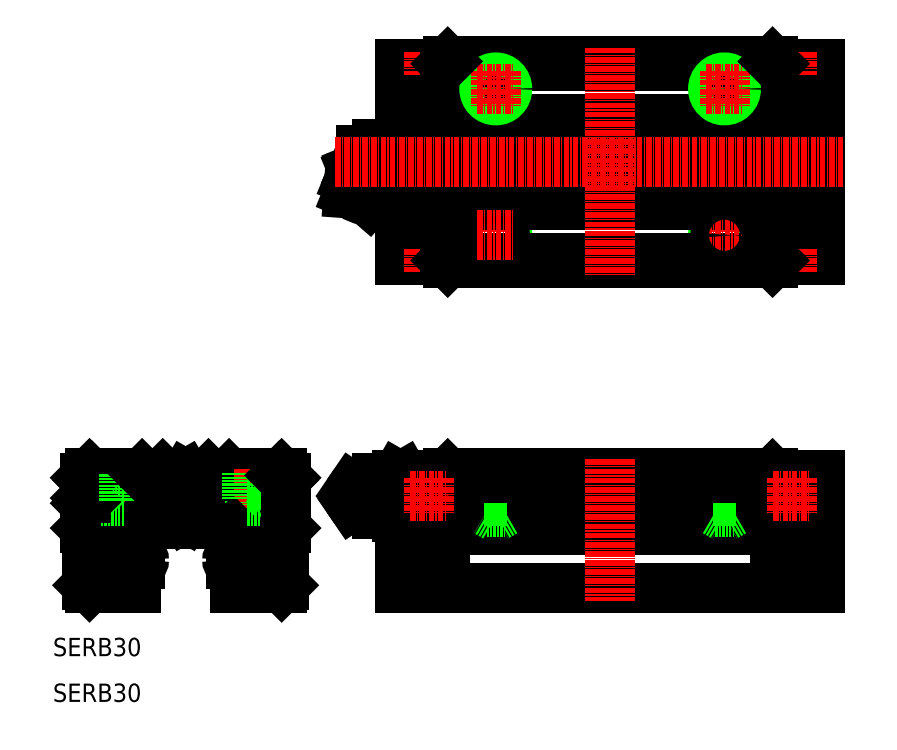
<metadata>
{"format":"dxf","ext":"dxf","renderer":"ezdxf+matplotlib","layout":"modelspace","background":"white","min_lineweight":24,"dpi":150}
</metadata>
<code>
0
SECTION
2
ENTITIES
0
TEXT
8
0
10
10
20
10
30
0
40
4
1
SERB30
0
TEXT
8
0
10
10
20
20
30
0
40
4
1
SERB30
0
LINE
8
0
10
85.9
20
58.5
30
0
11
95.8
21
58.5
31
0
0
LINE
8
0
10
85.9
20
59.5
30
0
11
95.8
21
59.5
31
0
0
ARC
8
0
10
48.9
20
48
30
0
40
0.8
50
180
51
315.3
0
ARC
8
0
10
48.9
20
41
30
0
40
0.8
50
180
51
270
0
ARC
8
0
10
48.9
20
41
30
0
40
0.8
50
90
51
180
0
LINE
8
0
10
85.9
20
35
30
0
11
177.7
21
35
31
0
0
LINE
8
0
10
39.21
20
59.5
30
0
11
59.5
21
59.5
31
0
0
LINE
8
0
10
48.32
20
50
30
0
11
50.9
21
47.42
31
0
0
LINE
8
0
10
48.5
20
60
30
0
11
60
21
60
31
0
0
LINE
8
0
10
85.9
20
148.5
30
0
11
95.8
21
148.5
31
0
0
LINE
8
0
10
85.9
20
107.5
30
0
11
95.8
21
107.5
31
0
0
LINE
8
0
10
85.9
20
106.5
30
0
11
95.8
21
106.5
31
0
0
LINE
8
0
10
85.9
20
149.5
30
0
11
95.8
21
149.5
31
0
0
LINE
8
0
10
84.84
20
58.85
30
0
11
85.28
21
59.6
31
0
0
ARC
8
0
10
87.01
20
58.45
30
0
40
2.082
50
146.5
51
213.5
0
LINE
8
0
10
85.9
20
59.5
30
0
11
85.9
21
35
31
0
0
LINE
8
0
10
88.4
20
35
30
0
11
88.4
21
59.5
31
0
0
LINE
8
0
10
27.1
20
47.42
30
0
11
27.1
21
35
31
0
0
LINE
8
0
10
28.1
20
40.2
30
0
11
28.1
21
35
31
0
0
LINE
8
0
10
17.5
20
35.5
30
0
11
18
21
35
31
0
0
LINE
8
CENTER
10
39
20
61.5
30
0
11
39
21
44
31
0
0
LINE
8
0
10
18
20
35
30
0
11
28.1
21
35
31
0
0
LINE
8
0
10
29.68
20
50
30
0
11
48.32
21
50
31
0
0
LINE
8
0
10
30.09
20
49
30
0
11
47.91
21
49
31
0
0
LINE
8
0
10
18.5
20
59.5
30
0
11
38.79
21
59.5
31
0
0
LINE
8
0
10
17
20
53.43
30
0
11
17
21
48
31
0
0
LINE
8
CENTER
10
23
20
61
30
0
11
23
21
49.36
31
0
0
LINE
8
0
10
25
20
51.6
30
0
11
25
21
60
31
0
0
LINE
8
0
10
21
20
51.6
30
0
11
21
21
60
31
0
0
LINE
8
0
10
17.5
20
35.5
30
0
11
17.5
21
58.5
31
0
0
ARC
8
0
10
20.8
20
45.61
30
0
40
0.45
50
225
51
315
0
ARC
8
0
10
20.8
20
43.39
30
0
40
0.45
50
45
51
135
0
CIRCLE
8
0
10
20.8
20
44.5
30
0
40
2.25
0
CIRCLE
8
0
10
20.8
20
44.5
30
0
40
2.75
0
LINE
8
CENTER
10
17.55
20
44.5
30
0
11
24.05
21
44.5
31
0
0
LINE
8
0
10
23
20
50.45
30
0
11
21
21
51.6
31
0
0
LINE
8
0
10
21
20
51.6
30
0
11
25
21
51.6
31
0
0
LINE
8
CENTER
10
20.8
20
47.75
30
0
11
20.8
21
41.25
31
0
0
LINE
8
0
10
20
20
44.18
30
0
11
19.64
21
43.81
31
0
0
LINE
8
0
10
20.48
20
43.7
30
0
11
20.11
21
43.34
31
0
0
LINE
8
0
10
20.11
20
43.34
30
0
11
19.64
21
43.81
31
0
0
LINE
8
0
10
17.5
20
47.5
30
0
11
17
21
48
31
0
0
ARC
8
0
10
19.69
20
44.5
30
0
40
0.45
50
315
51
45
0
LINE
8
0
10
20.11
20
45.66
30
0
11
20.48
21
45.3
31
0
0
LINE
8
0
10
19.64
20
45.19
30
0
11
20
21
44.82
31
0
0
LINE
8
0
10
19.64
20
45.19
30
0
11
20.11
21
45.66
31
0
0
LINE
8
0
10
21.96
20
43.81
30
0
11
21.6
21
44.18
31
0
0
LINE
8
0
10
28.1
20
47.01
30
0
11
28.1
21
41.8
31
0
0
LINE
8
0
10
21.49
20
43.34
30
0
11
21.12
21
43.7
31
0
0
LINE
8
0
10
21.96
20
43.81
30
0
11
21.49
21
43.34
31
0
0
ARC
8
0
10
29.1
20
41
30
0
40
0.8
50
270
51
0
0
ARC
8
0
10
29.1
20
41
30
0
40
0.8
50
0
51
90
0
LINE
8
0
10
28.1
20
41.8
30
0
11
29.1
21
41.8
31
0
0
LINE
8
0
10
28.1
20
40.2
30
0
11
29.1
21
40.2
31
0
0
ARC
8
0
10
21.91
20
44.5
30
0
40
0.45
50
135
51
225
0
LINE
8
0
10
21.12
20
45.3
30
0
11
21.49
21
45.66
31
0
0
LINE
8
0
10
21.6
20
44.82
30
0
11
21.96
21
45.19
31
0
0
LINE
8
0
10
21.49
20
45.66
30
0
11
21.96
21
45.19
31
0
0
LINE
8
0
10
25
20
51.6
30
0
11
23
21
50.45
31
0
0
ARC
8
0
10
29.1
20
48
30
0
40
0.8
50
0
51
45.29
0
LINE
8
0
10
27.1
20
47.42
30
0
11
29.68
21
50
31
0
0
ARC
8
0
10
29.1
20
48
30
0
40
0.8
50
224.7
51
0
0
LINE
8
0
10
28.1
20
47.01
30
0
11
28.53
21
47.44
31
0
0
LINE
8
0
10
29.66
20
48.57
30
0
11
30.09
21
49
31
0
0
LINE
8
0
10
18
20
60
30
0
11
29.5
21
60
31
0
0
LINE
8
0
10
20.5
20
54
30
0
11
25.5
21
54
31
0
0
LINE
8
0
10
17
20
59
30
0
11
17
21
54.57
31
0
0
LINE
8
0
10
20.5
20
54
30
0
11
20.5
21
60
31
0
0
ARC
8
0
10
17
20
54
30
0
40
0.4
50
315
51
0
0
ARC
8
0
10
17
20
54
30
0
40
0.4
50
0
51
45
0
LINE
8
0
10
17
20
53.43
30
0
11
17.28
21
53.72
31
0
0
LINE
8
0
10
17
20
54.57
30
0
11
17.28
21
54.28
31
0
0
LINE
8
0
10
17
20
59
30
0
11
18
21
60
31
0
0
LINE
8
0
10
17.5
20
58.5
30
0
11
18.5
21
59.5
31
0
0
LINE
8
0
10
25.5
20
54
30
0
11
25.5
21
60
31
0
0
LINE
8
0
10
29.5
20
60
30
0
11
30
21
59.5
31
0
0
ARC
8
0
10
47.13
20
53.51
30
0
40
1.017
50
199.9
51
238.9
0
ARC
8
0
10
46.4
20
53.51
30
0
40
1.017
50
301.1
51
340.1
0
ARC
8
0
10
47.87
20
55
30
0
40
7.308
50
159.8
51
200.2
0
ARC
8
0
10
50.31
20
55
30
0
40
7.308
50
159.8
51
200.2
0
ARC
8
0
10
39
20
55
30
0
40
3.85
50
52.51
51
307.5
0
ARC
8
0
10
39
20
55
30
0
40
2.6
50
46.62
51
313.4
0
ARC
8
0
10
39
20
55
30
0
40
5
50
180
51
322.6
0
LINE
8
0
10
35
20
52.69
30
0
11
35
21
55
31
0
0
LINE
8
0
10
39
20
50.38
30
0
11
41.49
21
51.82
31
0
0
LINE
8
0
10
35
20
52.69
30
0
11
39
21
50.38
31
0
0
ARC
8
0
10
44.27
20
52.2
30
0
40
0.5048
50
244.2
51
289.9
0
ARC
8
0
10
44.27
20
55
30
0
40
3.3
50
242.9
51
270
0
LINE
8
0
10
42.19
20
51.7
30
0
11
41.82
21
51.7
31
0
0
ARC
8
0
10
41.82
20
52.2
30
0
40
0.5048
50
244.2
51
270.4
0
ARC
8
0
10
42.32
20
52.95
30
0
40
1.397
50
199.9
51
238.9
0
ARC
8
0
10
41.69
20
52.95
30
0
40
1.397
50
301.1
51
320.6
0
ARC
8
0
10
42.19
20
52.2
30
0
40
0.5048
50
270.4
51
295.8
0
ARC
8
0
10
44.77
20
52.95
30
0
40
1.397
50
199.9
51
238.9
0
ARC
8
0
10
48.9
20
48
30
0
40
0.8
50
134.7
51
180
0
LINE
8
0
10
46.89
20
52.62
30
0
11
44.44
21
51.73
31
0
0
ARC
8
0
10
46.76
20
52.97
30
0
40
0.3682
50
244.3
51
295.7
0
LINE
8
0
10
47.91
20
49
30
0
11
48.34
21
48.57
31
0
0
LINE
8
0
10
41.49
20
58.18
30
0
11
39
21
59.62
31
0
0
LINE
8
0
10
34
20
60
30
0
11
44
21
60
31
0
0
LINE
8
0
10
34
20
55
30
0
11
34
21
59.5
31
0
0
LINE
8
0
10
34
20
60
30
0
11
33.5
21
59.5
31
0
0
LINE
8
0
10
35
20
55
30
0
11
35
21
57.31
31
0
0
LINE
8
0
10
39
20
59.62
30
0
11
35
21
57.31
31
0
0
POINT
8
0
10
39
20
60
30
0
0
ARC
8
0
10
44.27
20
57.8
30
0
40
0.5048
50
68.69
51
115.8
0
ARC
8
0
10
44.27
20
55
30
0
40
3.3
50
90
51
117.1
0
LINE
8
0
10
44
20
60
30
0
11
44.5
21
59.5
31
0
0
ARC
8
0
10
47.24
20
55
30
0
40
5.307
50
163.6
51
196.4
0
LINE
8
0
10
42.19
20
58.3
30
0
11
41.82
21
58.3
31
0
0
ARC
8
0
10
42.32
20
57.05
30
0
40
1.397
50
121.1
51
160.1
0
ARC
8
0
10
41.82
20
57.8
30
0
40
0.5048
50
90.9
51
115.8
0
ARC
8
0
10
42.19
20
57.8
30
0
40
0.5048
50
64.25
51
90.9
0
ARC
8
0
10
41.69
20
57.05
30
0
40
1.397
50
39.43
51
58.9
0
ARC
8
0
10
44.77
20
57.05
30
0
40
1.397
50
121.1
51
160.1
0
LINE
8
0
10
44
20
59.5
30
0
11
44
21
58.29
31
0
0
ARC
8
0
10
47.13
20
56.49
30
0
40
1.017
50
121.1
51
160.1
0
ARC
8
0
10
46.4
20
56.49
30
0
40
1.017
50
19.9
51
58.95
0
ARC
8
0
10
46.91
20
54.38
30
0
40
0.4234
50
199.8
51
238.9
0
ARC
8
0
10
46.91
20
55.62
30
0
40
0.4234
50
121.1
51
160.2
0
ARC
8
0
10
48.59
20
55
30
0
40
2.216
50
159.8
51
200.2
0
ARC
8
0
10
51.15
20
55
30
0
40
5.307
50
159.7
51
200.3
0
ARC
8
0
10
46.76
20
55.85
30
0
40
0.1528
50
64.23
51
115.8
0
ARC
8
0
10
46.61
20
55.62
30
0
40
0.4234
50
19.84
51
58.88
0
ARC
8
0
10
44.93
20
55
30
0
40
2.216
50
339.8
51
20.23
0
ARC
8
0
10
46.61
20
54.38
30
0
40
0.4234
50
301.1
51
340.2
0
ARC
8
0
10
46.76
20
54.15
30
0
40
0.1528
50
244.2
51
295.8
0
ARC
8
0
10
42.37
20
55
30
0
40
5.307
50
339.7
51
20.27
0
LINE
8
0
10
46.89
20
57.38
30
0
11
44.44
21
58.27
31
0
0
ARC
8
0
10
46.76
20
57.03
30
0
40
0.3682
50
64.29
51
115.7
0
LINE
8
0
10
48.5
20
60
30
0
11
48
21
59.5
31
0
0
ARC
8
0
10
76.76
20
55.26
30
0
40
2.147
50
47.47
51
78.96
0
ARC
8
0
10
76.77
20
55.11
30
0
40
0.8946
50
47.47
51
78.96
0
ARC
8
0
10
76.77
20
54.89
30
0
40
0.8946
50
281
51
312.5
0
ARC
8
0
10
76.76
20
54.74
30
0
40
2.147
50
281
51
312.5
0
ARC
8
0
10
77.85
20
55.35
30
0
40
2.952
50
101
51
132.5
0
LINE
8
CENTER
10
73.93
20
55
30
0
11
88.4
21
55
31
0
0
ARC
8
0
10
77.85
20
54.65
30
0
40
2.952
50
227.5
51
259
0
ARC
8
0
10
76.92
20
55
30
0
40
1.054
50
133.4
51
226.6
0
ARC
8
0
10
77.1
20
55
30
0
40
2.53
50
133.4
51
226.6
0
ARC
8
0
10
76.8
20
54.89
30
0
40
0.8946
50
227.5
51
259
0
LINE
8
0
10
75.37
20
53.04
30
0
11
75.38
21
53.02
31
0
0
ARC
8
0
10
76.81
20
54.74
30
0
40
2.147
50
227.5
51
259
0
LINE
8
0
10
75.37
20
53.04
30
0
11
75
21
53.58
31
0
0
ARC
8
0
10
76.79
20
54.85
30
0
40
0.8547
50
259.2
51
280.8
0
ARC
8
0
10
76.79
20
54.65
30
0
40
2.051
50
259.2
51
280.8
0
ARC
8
0
10
78.25
20
55
30
0
40
3.478
50
214.7
51
226.6
0
ARC
8
0
10
78.25
20
55
30
0
40
3.478
50
133.4
51
145.8
0
ARC
8
0
10
76.81
20
55.26
30
0
40
2.147
50
101
51
132.5
0
ARC
8
0
10
76.8
20
55.11
30
0
40
0.8946
50
101
51
132.5
0
LINE
8
0
10
75
20
56.42
30
0
11
75.37
21
56.96
31
0
0
ARC
8
0
10
76.79
20
55.15
30
0
40
0.8547
50
79.18
51
100.8
0
ARC
8
0
10
76.79
20
55.35
30
0
40
2.051
50
79.18
51
100.8
0
POINT
8
0
10
85.9
20
48
30
0
0
LINE
8
0
10
80.84
20
58.85
30
0
11
84.84
21
58.85
31
0
0
LINE
8
0
10
84.84
20
51.15
30
0
11
80.84
21
51.15
31
0
0
ARC
8
0
10
76.66
20
55
30
0
40
1.054
50
313.4
51
46.61
0
ARC
8
0
10
76.47
20
55
30
0
40
2.53
50
313.4
51
46.61
0
ARC
8
0
10
77.39
20
55
30
0
40
3.478
50
313.4
51
46.61
0
ARC
8
0
10
78.25
20
55
30
0
40
3.478
50
313.4
51
46.61
0
ARC
8
0
10
77.78
20
54.65
30
0
40
2.952
50
281
51
312.5
0
ARC
8
0
10
78.64
20
54.65
30
0
40
2.952
50
281
51
312.5
0
ARC
8
0
10
81.07
20
57.15
30
0
40
6
50
245.1
51
267.8
0
ARC
8
0
10
77.82
20
54.52
30
0
40
2.82
50
259.2
51
280.8
0
ARC
8
0
10
78.68
20
54.52
30
0
40
2.82
50
261.2
51
280.8
0
ARC
8
0
10
81.07
20
52.85
30
0
40
6
50
92.18
51
114.9
0
ARC
8
0
10
77.78
20
55.35
30
0
40
2.952
50
47.47
51
78.96
0
ARC
8
0
10
78.64
20
55.35
30
0
40
2.952
50
47.47
51
78.96
0
ARC
8
0
10
78.68
20
55.48
30
0
40
2.82
50
90
51
98.77
0
ARC
8
0
10
77.82
20
55.48
30
0
40
2.82
50
90
51
100.8
0
ARC
8
0
10
77.82
20
55.48
30
0
40
2.82
50
79.18
51
90
0
ARC
8
0
10
78.68
20
55.48
30
0
40
2.82
50
79.18
51
90
0
ARC
8
0
10
92.74
20
55
30
0
40
7.808
50
162.9
51
197.1
0
LINE
8
0
10
84.84
20
58.85
30
0
11
84.84
21
51.15
31
0
0
LINE
8
0
10
85.28
20
52.7
30
0
11
85.9
21
52.7
31
0
0
LINE
8
0
10
85.28
20
50.4
30
0
11
85.9
21
50.4
31
0
0
LINE
8
0
10
85.28
20
50.4
30
0
11
84.84
21
51.15
31
0
0
ARC
8
0
10
87.01
20
51.55
30
0
40
2.082
50
146.5
51
213.5
0
LINE
8
0
10
85.28
20
57.3
30
0
11
85.9
21
57.3
31
0
0
CIRCLE
8
0
10
92.1
20
55
30
0
40
2.6
0
LINE
8
0
10
85.9
20
124
30
0
11
85.9
21
106.5
31
0
0
LINE
8
0
10
88.4
20
149.5
30
0
11
88.4
21
106.5
31
0
0
LINE
8
0
10
85.28
20
59.6
30
0
11
86.68
21
59.6
31
0
0
LINE
8
0
10
86.73
20
59.5
30
0
11
86.68
21
59.6
31
0
0
LINE
8
CENTER
10
92.1
20
109
30
0
11
92.1
21
104
31
0
0
LINE
8
0
10
85.9
20
149.5
30
0
11
85.9
21
132
31
0
0
ARC
8
0
10
77.95
20
123
30
0
40
3.2
50
229.3
51
265.7
0
ARC
8
0
10
75.77
20
119
30
0
40
8
50
40.19
51
83.03
0
ARC
8
0
10
81.32
20
128
30
0
40
4.7
50
146.4
51
193.2
0
LINE
8
0
10
75.71
20
126.3
30
0
11
81.8
21
123.7
31
0
0
LINE
8
0
10
76.49
20
125.2
30
0
11
80.64
21
123.5
31
0
0
LINE
8
0
10
74.77
20
124
30
0
11
80.87
21
121.5
31
0
0
LINE
8
0
10
74.57
20
121.2
30
0
11
79
21
119.3
31
0
0
LINE
8
0
10
74.77
20
124
30
0
11
74.57
21
121.2
31
0
0
ARC
8
0
10
77.82
20
122.7
30
0
40
3.3
50
128.2
51
157.5
0
ARC
8
0
10
75.66
20
125.5
30
0
40
0.2
50
308.2
51
22.5
0
LINE
8
0
10
76.9
20
126.9
30
0
11
75.78
21
126.4
31
0
0
LINE
8
0
10
75.63
20
126.1
30
0
11
75.84
21
125.6
31
0
0
LINE
8
0
10
75.78
20
126.4
30
0
11
75.63
21
126.1
31
0
0
ARC
8
0
10
81.08
20
126
30
0
40
5.947
50
340.3
51
19.65
0
ARC
8
0
10
90.88
20
126
30
0
40
5.947
50
160.3
51
199.7
0
LINE
8
0
10
87.6
20
133
30
0
11
87.6
21
123
31
0
0
LINE
8
0
10
84.84
20
131.8
30
0
11
84.84
21
124.1
31
0
0
LINE
8
0
10
77.4
20
130.6
30
0
11
77.4
21
126.8
31
0
0
LINE
8
0
10
85.9
20
123
30
0
11
87.6
21
123
31
0
0
LINE
8
0
10
87.02
20
124
30
0
11
84.93
21
124
31
0
0
LINE
8
0
10
81.7
20
124.4
30
0
11
81.88
21
123.9
31
0
0
LINE
8
0
10
81.88
20
123.9
30
0
11
81.73
21
123.5
31
0
0
ARC
8
0
10
77.82
20
122.7
30
0
40
3.3
50
337.5
51
6.836
0
LINE
8
0
10
79
20
119.3
30
0
11
80.87
21
121.5
31
0
0
ARC
8
0
10
81.29
20
123.2
30
0
40
0.2
50
112.5
51
186.8
0
LINE
8
0
10
81.73
20
123.5
30
0
11
81.22
21
123.3
31
0
0
LINE
8
0
10
84.84
20
124.1
30
0
11
81.88
21
124.1
31
0
0
LINE
8
0
10
84.84
20
124.1
30
0
11
84.93
21
124
31
0
0
LINE
8
0
10
87.6
20
125
30
0
11
87.02
21
124
31
0
0
LINE
8
0
10
85.9
20
133
30
0
11
87.6
21
133
31
0
0
LINE
8
0
10
85.28
20
128
30
0
11
86.68
21
128
31
0
0
LINE
8
0
10
87.02
20
132
30
0
11
84.93
21
132
31
0
0
LINE
8
0
10
84.84
20
131.8
30
0
11
80.84
21
131.8
31
0
0
ARC
8
0
10
81.07
20
125.9
30
0
40
6
50
92.18
51
127.7
0
ARC
8
0
10
90.88
20
130
30
0
40
5.947
50
160.3
51
199.7
0
POINT
8
0
10
85.9
20
128
30
0
0
LINE
8
0
10
84.93
20
132
30
0
11
84.84
21
131.8
31
0
0
ARC
8
0
10
81.08
20
130
30
0
40
5.947
50
340.3
51
19.65
0
LINE
8
0
10
87.02
20
132
30
0
11
87.6
21
131
31
0
0
LINE
8
CENTER
10
92.1
20
152
30
0
11
92.1
21
147
31
0
0
LINE
8
0
10
109.3
20
60
30
0
11
109.3
21
54
31
0
0
LINE
8
0
10
104.3
20
60
30
0
11
104.3
21
54
31
0
0
LINE
8
0
10
95.8
20
59.5
30
0
11
95.8
21
35
31
0
0
LINE
8
CENTER
10
106.8
20
61.72
30
0
11
106.8
21
48.91
31
0
0
LINE
8
0
10
108.8
20
60
30
0
11
108.8
21
51.6
31
0
0
LINE
8
0
10
104.8
20
60
30
0
11
104.8
21
51.6
31
0
0
LINE
8
0
10
177.7
20
59.5
30
0
11
177.7
21
35
31
0
0
LINE
8
0
10
167.8
20
59.5
30
0
11
167.8
21
35
31
0
0
LINE
8
0
10
175.2
20
59.5
30
0
11
175.2
21
35
31
0
0
LINE
8
CENTER
10
156.8
20
61.72
30
0
11
156.8
21
48.91
31
0
0
LINE
8
0
10
158.8
20
60
30
0
11
158.8
21
51.6
31
0
0
LINE
8
0
10
154.8
20
60
30
0
11
154.8
21
51.6
31
0
0
LINE
8
0
10
154.3
20
60
30
0
11
154.3
21
54
31
0
0
LINE
8
0
10
159.3
20
60
30
0
11
159.3
21
54
31
0
0
CIRCLE
8
0
10
171.5
20
55
30
0
40
2.6
0
LINE
8
0
10
167.8
20
58.5
30
0
11
177.7
21
58.5
31
0
0
LINE
8
0
10
50.9
20
35
30
0
11
50.9
21
47.42
31
0
0
LINE
8
0
10
49.9
20
35
30
0
11
49.9
21
40.2
31
0
0
LINE
8
0
10
60
20
35
30
0
11
60.5
21
35.5
31
0
0
LINE
8
0
10
49.9
20
35
30
0
11
60
21
35
31
0
0
LINE
8
0
10
53
20
60
30
0
11
53
21
51.6
31
0
0
LINE
8
0
10
57
20
60
30
0
11
57
21
51.6
31
0
0
LINE
8
CENTER
10
55
20
61
30
0
11
55
21
49.54
31
0
0
LINE
8
0
10
60.5
20
58.5
30
0
11
60.5
21
35.5
31
0
0
CIRCLE
8
0
10
57.2
20
44.5
30
0
40
2.25
0
CIRCLE
8
0
10
57.2
20
44.5
30
0
40
2.75
0
LINE
8
CENTER
10
53.95
20
44.5
30
0
11
60.45
21
44.5
31
0
0
LINE
8
0
10
58.36
20
43.81
30
0
11
58
21
44.18
31
0
0
LINE
8
0
10
58.36
20
43.81
30
0
11
57.89
21
43.34
31
0
0
LINE
8
0
10
58
20
44.82
30
0
11
58.36
21
45.19
31
0
0
LINE
8
0
10
57.89
20
45.66
30
0
11
58.36
21
45.19
31
0
0
LINE
8
CENTER
10
57.2
20
47.75
30
0
11
57.2
21
41.25
31
0
0
LINE
8
0
10
56.4
20
44.18
30
0
11
56.04
21
43.81
31
0
0
LINE
8
0
10
49.9
20
41.8
30
0
11
49.9
21
47.01
31
0
0
LINE
8
0
10
48.9
20
41.8
30
0
11
49.9
21
41.8
31
0
0
LINE
8
0
10
48.9
20
40.2
30
0
11
49.9
21
40.2
31
0
0
ARC
8
0
10
57.2
20
43.39
30
0
40
0.45
50
45
51
135
0
LINE
8
0
10
56.88
20
43.7
30
0
11
56.51
21
43.34
31
0
0
LINE
8
0
10
56.51
20
43.34
30
0
11
56.04
21
43.81
31
0
0
LINE
8
0
10
57.89
20
43.34
30
0
11
57.52
21
43.7
31
0
0
LINE
8
0
10
55
20
50.45
30
0
11
53
21
51.6
31
0
0
LINE
8
0
10
53
20
51.6
30
0
11
57
21
51.6
31
0
0
LINE
8
0
10
49.47
20
47.44
30
0
11
49.9
21
47.01
31
0
0
ARC
8
0
10
57.2
20
45.61
30
0
40
0.45
50
225
51
315
0
ARC
8
0
10
56.09
20
44.5
30
0
40
0.45
50
315
51
45
0
ARC
8
0
10
58.31
20
44.5
30
0
40
0.45
50
135
51
225
0
LINE
8
0
10
56.51
20
45.66
30
0
11
56.88
21
45.3
31
0
0
LINE
8
0
10
56.04
20
45.19
30
0
11
56.4
21
44.82
31
0
0
LINE
8
0
10
56.04
20
45.19
30
0
11
56.51
21
45.66
31
0
0
LINE
8
0
10
57.52
20
45.3
30
0
11
57.89
21
45.66
31
0
0
LINE
8
0
10
57
20
51.6
30
0
11
55
21
50.45
31
0
0
LINE
8
0
10
61
20
48
30
0
11
60.5
21
47.5
31
0
0
LINE
8
0
10
52.5
20
54
30
0
11
57.5
21
54
31
0
0
LINE
8
0
10
52.5
20
60
30
0
11
52.5
21
54
31
0
0
LINE
8
0
10
57.5
20
60
30
0
11
57.5
21
54
31
0
0
LINE
8
0
10
60
20
60
30
0
11
61
21
59
31
0
0
LINE
8
0
10
59.5
20
59.5
30
0
11
60.5
21
58.5
31
0
0
LINE
8
0
10
167.8
20
47.5
30
0
11
95.8
21
47.5
31
0
0
LINE
8
0
10
167.8
20
48
30
0
11
95.8
21
48
31
0
0
LINE
8
0
10
104.3
20
54
30
0
11
109.3
21
54
31
0
0
LINE
8
0
10
106.8
20
50.45
30
0
11
104.8
21
51.6
31
0
0
LINE
8
0
10
104.8
20
51.6
30
0
11
108.8
21
51.6
31
0
0
LINE
8
0
10
108.8
20
51.6
30
0
11
106.8
21
50.45
31
0
0
LINE
8
0
10
154.8
20
51.6
30
0
11
156.8
21
50.45
31
0
0
LINE
8
0
10
154.8
20
51.6
30
0
11
158.8
21
51.6
31
0
0
LINE
8
0
10
154.3
20
54
30
0
11
159.3
21
54
31
0
0
LINE
8
0
10
158.8
20
51.6
30
0
11
156.8
21
50.45
31
0
0
POINT
8
0
10
177.7
20
48
30
0
0
LINE
8
0
10
167.8
20
59.5
30
0
11
177.7
21
59.5
31
0
0
LINE
8
0
10
167.8
20
148.5
30
0
11
177.7
21
148.5
31
0
0
LINE
8
0
10
167.8
20
107.5
30
0
11
177.7
21
107.5
31
0
0
LINE
8
0
10
167.8
20
106.5
30
0
11
177.7
21
106.5
31
0
0
LINE
8
0
10
167.8
20
149.5
30
0
11
177.7
21
149.5
31
0
0
CIRCLE
8
0
10
106.8
20
112
30
0
40
2.5
0
CIRCLE
8
0
10
156.8
20
112
30
0
40
2.5
0
LINE
8
0
10
95.8
20
149.5
30
0
11
95.8
21
106.5
31
0
0
LINE
8
0
10
167.8
20
149.5
30
0
11
167.8
21
106.5
31
0
0
LINE
8
CENTER
10
106.8
20
116
30
0
11
106.8
21
108
31
0
0
LINE
8
CENTER
10
156.8
20
116
30
0
11
156.8
21
108
31
0
0
LINE
8
0
10
96.3
20
106
30
0
11
167.3
21
106
31
0
0
LINE
8
0
10
96.3
20
60
30
0
11
167.3
21
60
31
0
0
LINE
8
0
10
167.8
20
59
30
0
11
95.8
21
59
31
0
0
LINE
8
0
10
95.8
20
107
30
0
11
167.8
21
107
31
0
0
LINE
8
0
10
96.3
20
60
30
0
11
95.8
21
59.5
31
0
0
LINE
8
0
10
95.8
20
106.5
30
0
11
96.3
21
106
31
0
0
LINE
8
0
10
167.3
20
60
30
0
11
167.8
21
59.5
31
0
0
LINE
8
0
10
96.3
20
150
30
0
11
167.3
21
150
31
0
0
LINE
8
0
10
95.8
20
133.5
30
0
11
167.8
21
133.5
31
0
0
LINE
8
0
10
95.8
20
137.5
30
0
11
167.8
21
137.5
31
0
0
LINE
8
0
10
95.8
20
122.5
30
0
11
167.8
21
122.5
31
0
0
LINE
8
0
10
95.8
20
118.5
30
0
11
167.8
21
118.5
31
0
0
LINE
8
0
10
95.8
20
119
30
0
11
167.8
21
119
31
0
0
LINE
8
0
10
95.8
20
123
30
0
11
167.8
21
123
31
0
0
LINE
8
0
10
95.8
20
133
30
0
11
167.8
21
133
31
0
0
LINE
8
0
10
95.8
20
137
30
0
11
167.8
21
137
31
0
0
LINE
8
0
10
95.8
20
149
30
0
11
167.8
21
149
31
0
0
CIRCLE
8
0
10
106.8
20
144
30
0
40
2
0
CIRCLE
8
0
10
106.8
20
144
30
0
40
2.5
0
LINE
8
CENTER
10
106.8
20
148
30
0
11
106.8
21
140
31
0
0
CIRCLE
8
0
10
106.8
20
112
30
0
40
2
0
LINE
8
CENTER
10
102.8
20
112
30
0
11
110.8
21
112
31
0
0
LINE
8
CENTER
10
102.8
20
144
30
0
11
110.8
21
144
31
0
0
LINE
8
0
10
95.8
20
149.5
30
0
11
96.3
21
150
31
0
0
CIRCLE
8
0
10
156.8
20
144
30
0
40
2
0
CIRCLE
8
0
10
156.8
20
144
30
0
40
2.5
0
LINE
8
CENTER
10
156.8
20
148
30
0
11
156.8
21
140
31
0
0
LINE
8
CENTER
10
152.8
20
112
30
0
11
160.8
21
112
31
0
0
CIRCLE
8
0
10
156.8
20
112
30
0
40
2
0
LINE
8
CENTER
10
152.8
20
144
30
0
11
160.8
21
144
31
0
0
LINE
8
0
10
175.2
20
106.5
30
0
11
175.2
21
149.5
31
0
0
LINE
8
0
10
177.7
20
106.5
30
0
11
177.7
21
149.5
31
0
0
LINE
8
CENTER
10
171.5
20
109
30
0
11
171.5
21
104
31
0
0
POINT
8
0
10
177.7
20
128
30
0
0
LINE
8
CENTER
10
171.5
20
152
30
0
11
171.5
21
147
31
0
0
LINE
8
CENTER
10
71.62
20
128
30
0
11
182.7
21
128
31
0
0
LINE
8
0
10
167.3
20
150
30
0
11
167.8
21
149.5
31
0
0
LINE
8
0
10
167.8
20
106.5
30
0
11
167.3
21
106
31
0
0
LINE
8
CENTER
10
131.8
20
153
30
0
11
131.8
21
103
31
0
0
LINE
8
CENTER
10
131.8
20
63
30
0
11
131.8
21
32
31
0
0
LINE
8
0
10
61
20
59
30
0
11
61
21
48
31
0
0
LINE
8
CENTER
10
88.1
20
55
30
0
11
96.1
21
55
31
0
0
LINE
8
CENTER
10
92.1
20
59
30
0
11
92.1
21
51
31
0
0
LINE
8
CENTER
10
167.5
20
55
30
0
11
175.5
21
55
31
0
0
LINE
8
CENTER
10
171.5
20
59
30
0
11
171.5
21
51
31
0
0
ENDSEC
0
EOF

</code>
